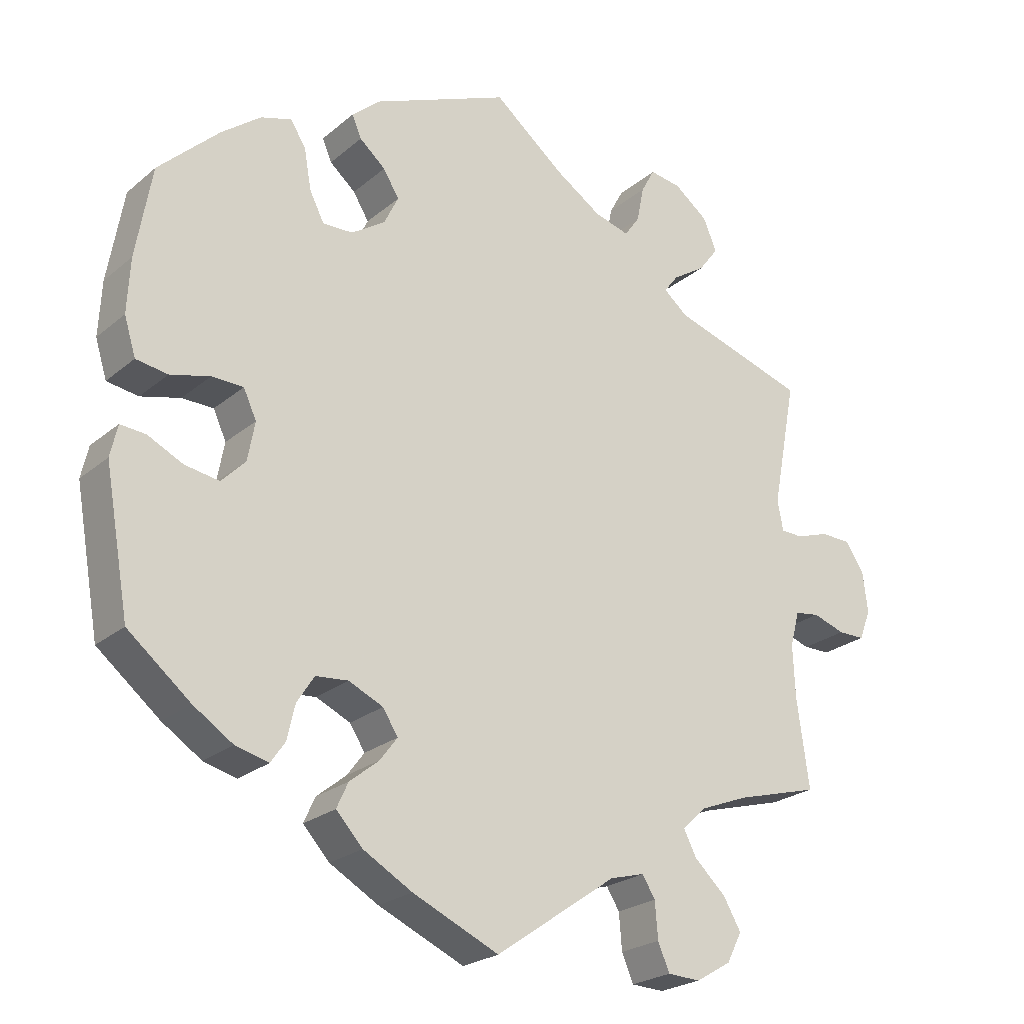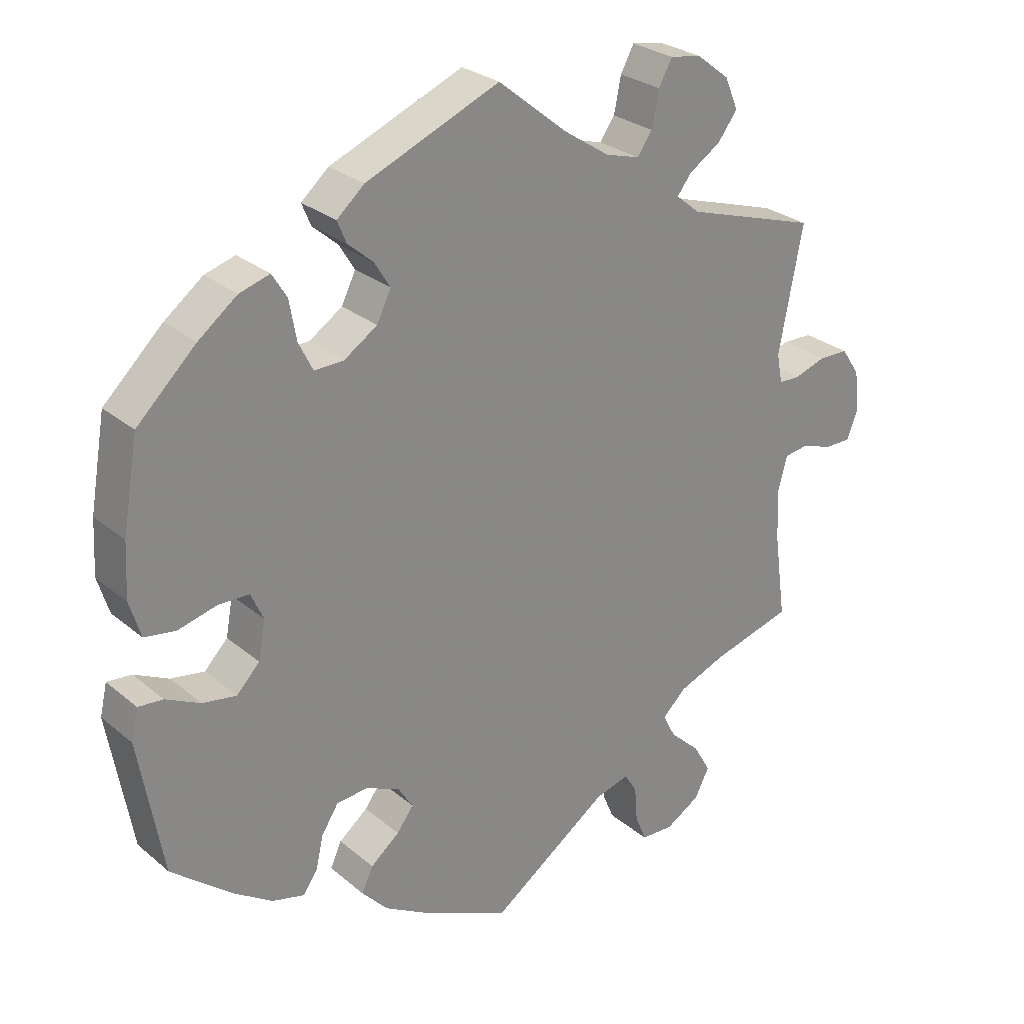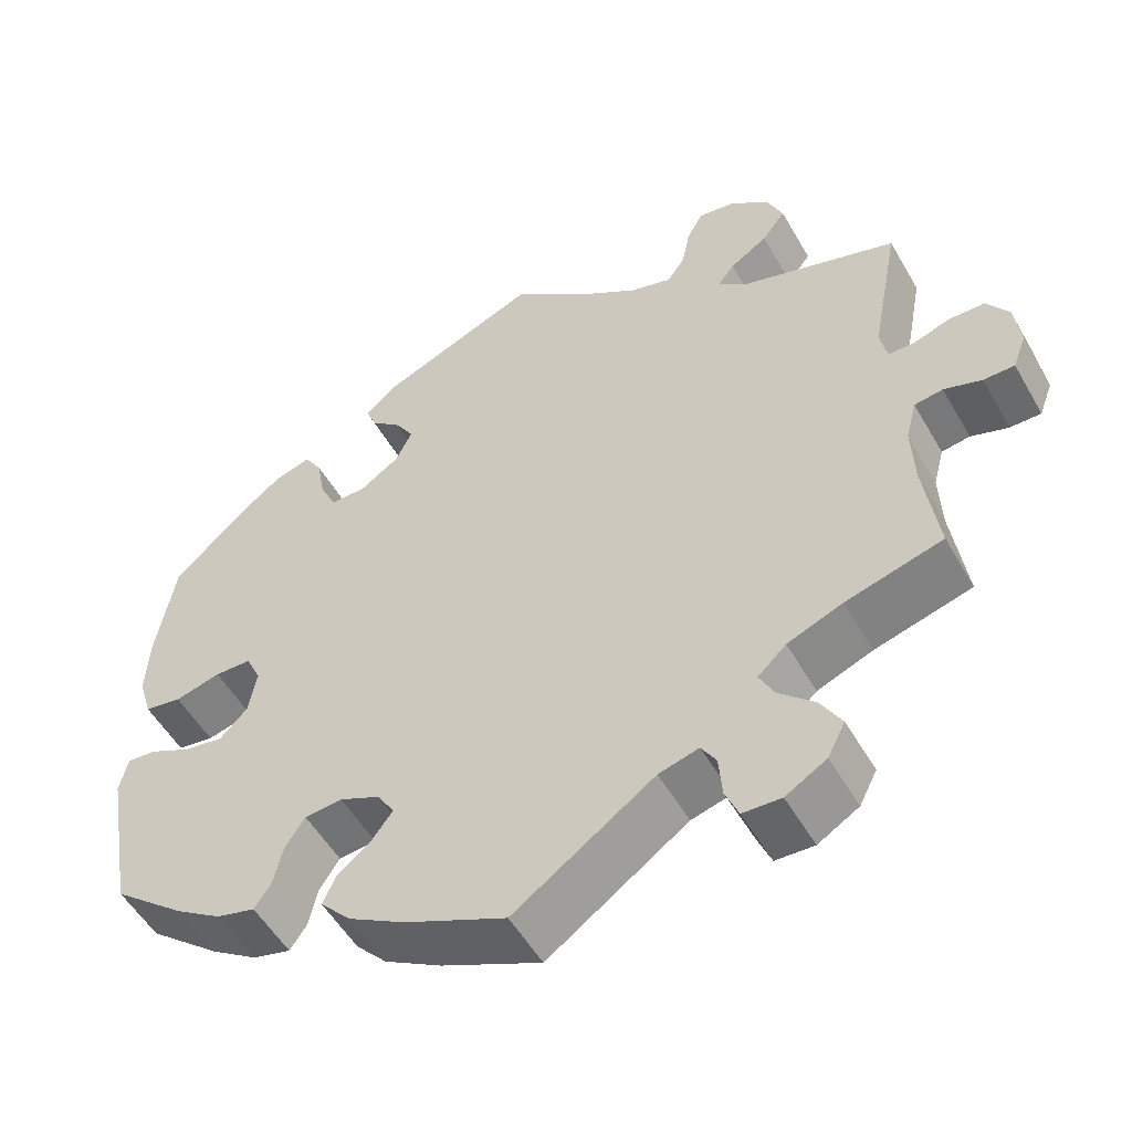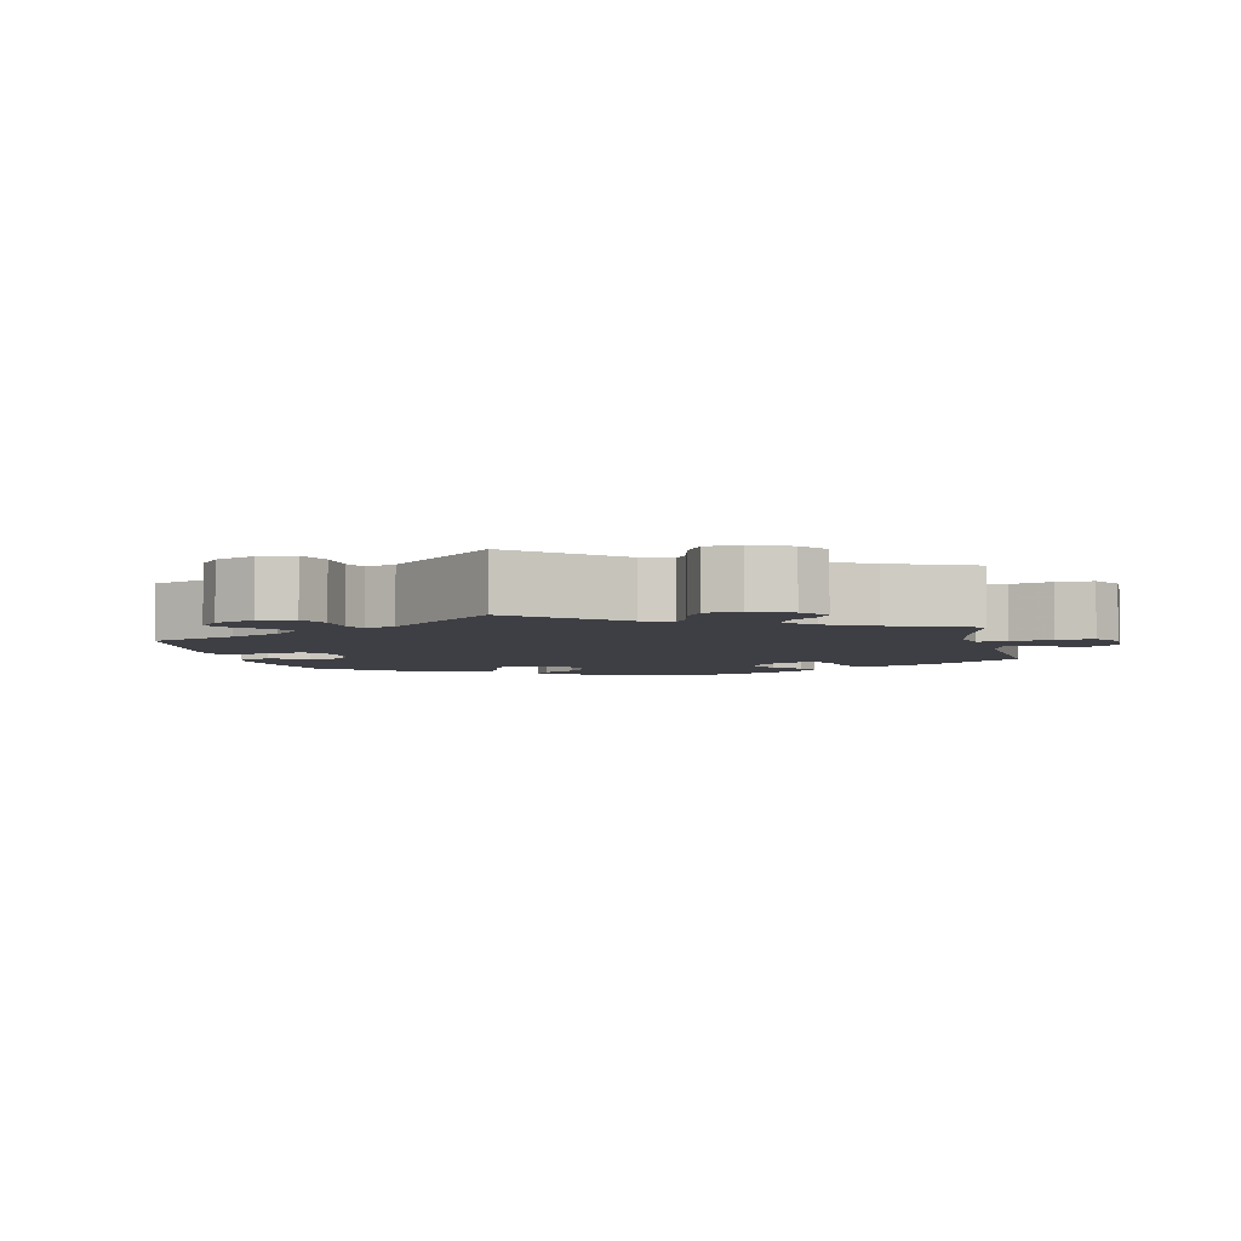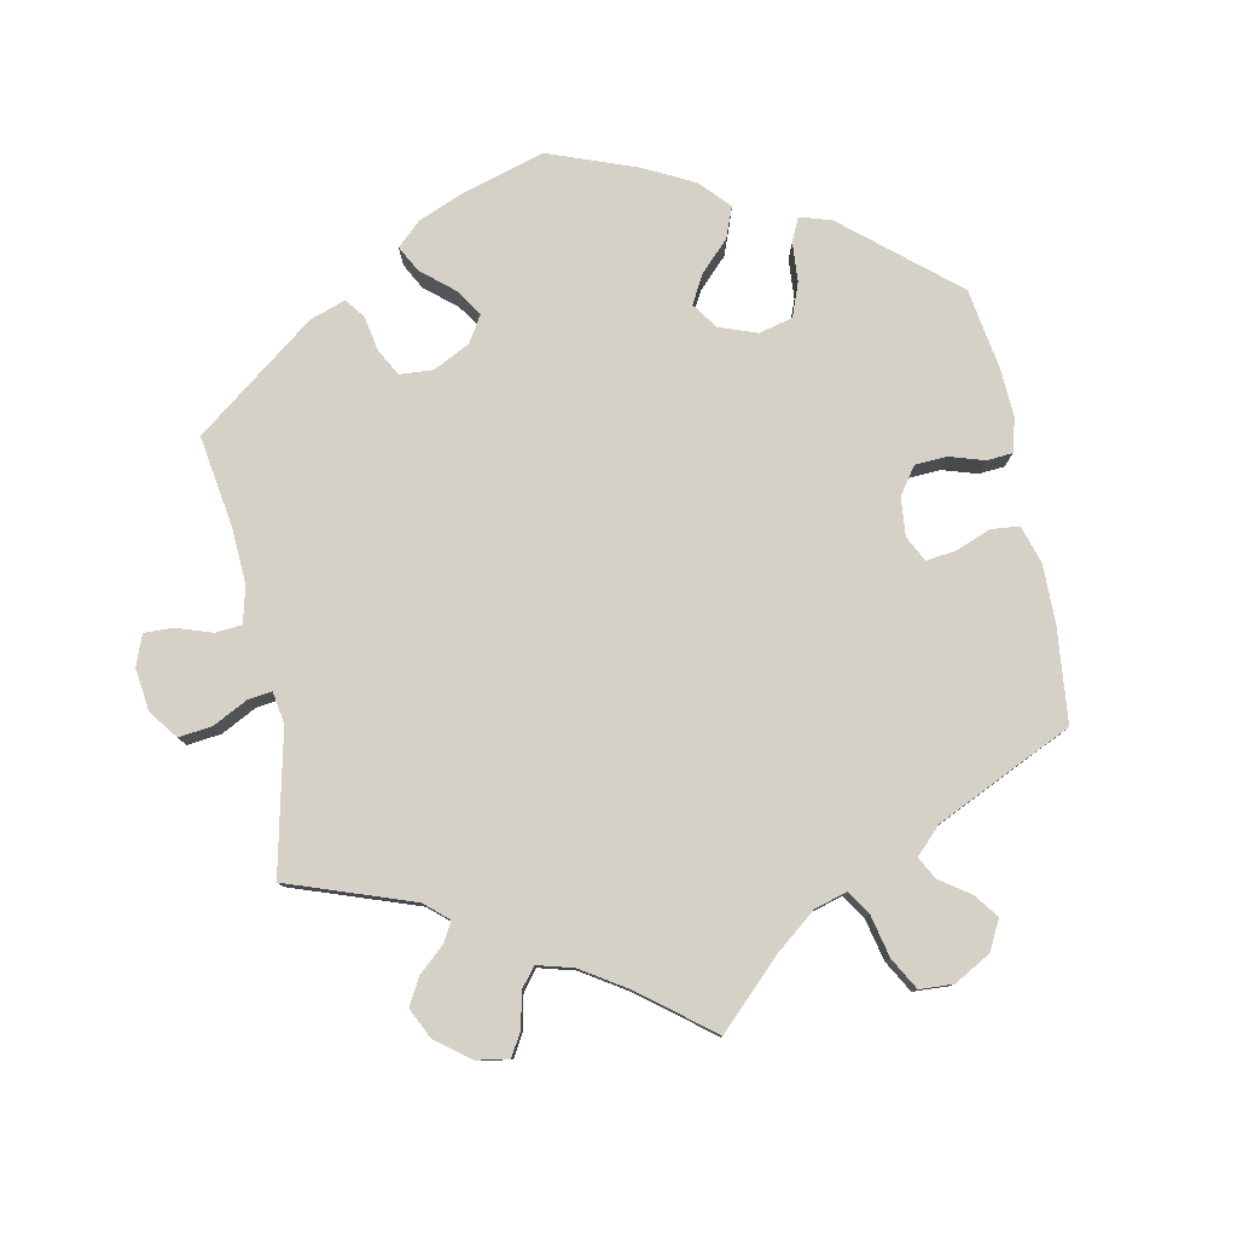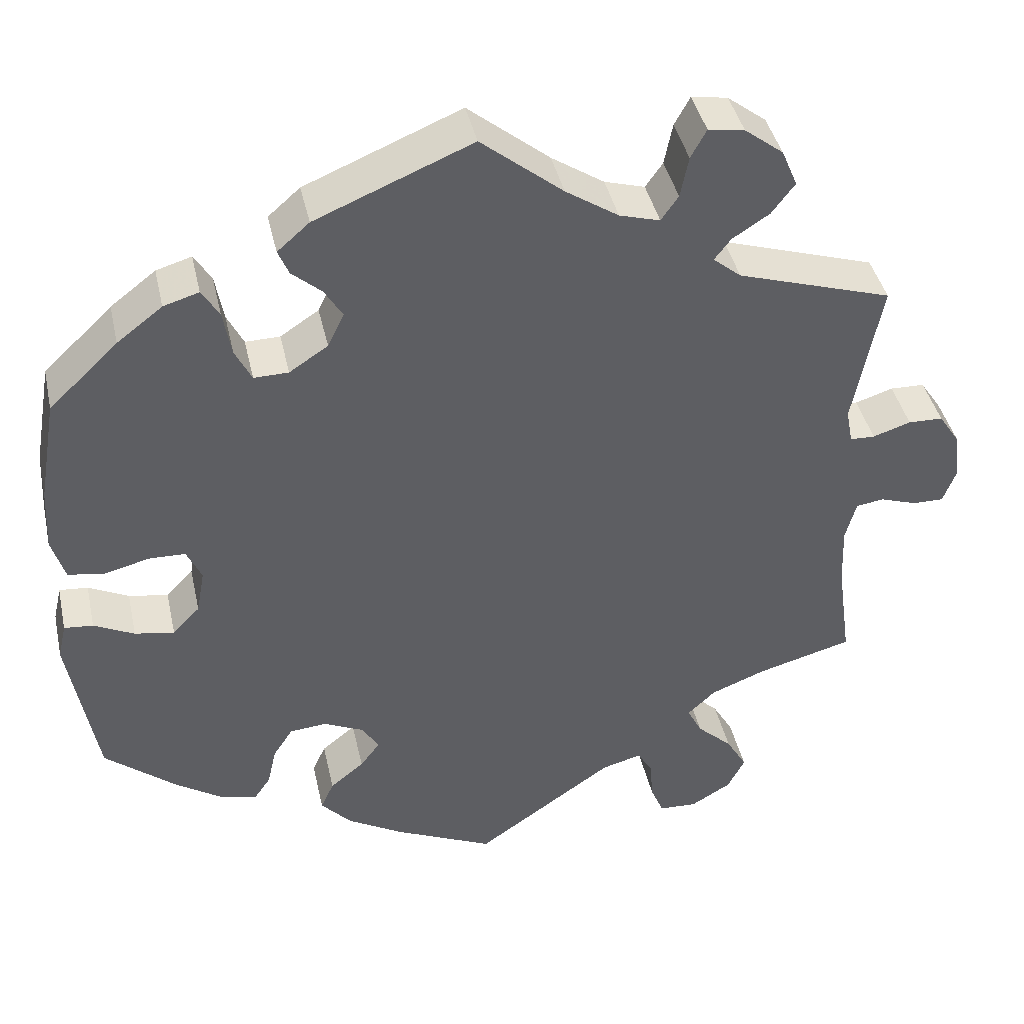
<metadata>
{"format":"obj","ext":"obj","renderer":"f3d","projection":"perspective","resolution":1024,"background":"white","views":[{"elev":-23.6,"azim":-36.2,"up":"+Z"},{"elev":27.3,"azim":-38.4,"up":"+Z"},{"elev":-52.9,"azim":29.3,"up":"+Z"},{"elev":-4.5,"azim":72.5,"up":"+Y"},{"elev":79.3,"azim":108.8,"up":"+Y"},{"elev":41.2,"azim":-12.4,"up":"+Z"}]}
</metadata>
<code>
v -0.119 0.07 -0.524
v -0.187 0.07 -0.485
v -0.224 0.07 -0.445
v -0.208 0.07 -0.41
v -0.167 0.07 -0.377
v -0.143 0.07 -0.345
v -0.164 0.07 -0.312
v -0.212 0.07 -0.29
v -0.257 0.07 -0.294
v -0.281 0.07 -0.331
v -0.292 0.07 -0.379
v -0.312 0.07 -0.408
v -0.358 0.07 -0.396
v -0.413 0.07 -0.36
v -0.5 0.07 -0.289
v -0.534 0.07 -0.096
v -0.524 0.07 -0.052
v -0.489 0.07 -0.055
v -0.44 0.07 -0.079
v -0.392 0.07 -0.087
v -0.359 0.07 -0.053
v -0.349 0.07 0.001
v -0.367 0.07 0.04
v -0.411 0.07 0.041
v -0.466 0.07 0.027
v -0.51 0.07 0.034
v -0.526 0.07 0.086
v -0.522 0.07 0.162
v -0.5 0.07 0.289
v -0.416 0.07 0.369
v -0.361 0.07 0.411
v -0.318 0.07 0.424
v -0.297 0.07 0.39
v -0.287 0.07 0.334
v -0.267 0.07 0.294
v -0.225 0.07 0.295
v -0.178 0.07 0.326
v -0.158 0.07 0.367
v -0.18 0.07 0.403
v -0.216 0.07 0.434
v -0.229 0.07 0.465
v -0.19 0.07 0.499
v 0 0.07 0.578
v 0.099 0.07 0.498
v 0.163 0.07 0.456
v 0.212 0.07 0.442
v 0.233 0.07 0.472
v 0.243 0.07 0.522
v 0.262 0.07 0.557
v 0.306 0.07 0.55
v 0.353 0.07 0.514
v 0.372 0.07 0.469
v 0.344 0.07 0.432
v 0.299 0.07 0.403
v 0.279 0.07 0.377
v 0.313 0.07 0.349
v 0.501 0.07 0.29
v 0.467 0.07 0.113
v 0.475 0.07 0.071
v 0.505 0.07 0.07
v 0.551 0.07 0.085
v 0.593 0.07 0.084
v 0.619 0.07 0.045
v 0.626 0.07 -0.012
v 0.61 0.07 -0.054
v 0.573 0.07 -0.054
v 0.528 0.07 -0.039
v 0.494 0.07 -0.044
v 0.481 0.07 -0.093
v 0.484 0.07 -0.166
v 0.501 0.07 -0.289
v 0.385 0.07 -0.321
v 0.319 0.07 -0.347
v 0.285 0.07 -0.379
v 0.303 0.07 -0.414
v 0.346 0.07 -0.454
v 0.371 0.07 -0.497
v 0.35 0.07 -0.538
v 0.301 0.07 -0.567
v 0.255 0.07 -0.565
v 0.239 0.07 -0.527
v 0.235 0.07 -0.477
v 0.217 0.07 -0.448
v 0.169 0.07 -0.461
v 0.001 0.07 -0.578
v -0.119 0 -0.524
v -0.187 0 -0.485
v -0.224 0 -0.445
v -0.208 0 -0.41
v -0.167 0 -0.377
v -0.143 0 -0.345
v -0.164 0 -0.312
v -0.212 0 -0.29
v -0.257 0 -0.294
v -0.281 0 -0.331
v -0.292 0 -0.379
v -0.312 0 -0.408
v -0.358 0 -0.396
v -0.413 0 -0.36
v -0.5 0 -0.289
v -0.534 0 -0.096
v -0.524 0 -0.052
v -0.489 0 -0.055
v -0.44 0 -0.079
v -0.392 0 -0.087
v -0.359 0 -0.053
v -0.349 0 0.001
v -0.367 0 0.04
v -0.411 0 0.041
v -0.466 0 0.027
v -0.51 0 0.034
v -0.526 0 0.086
v -0.522 0 0.162
v -0.5 0 0.289
v -0.416 0 0.369
v -0.361 0 0.411
v -0.318 0 0.424
v -0.297 0 0.39
v -0.287 0 0.334
v -0.267 0 0.294
v -0.225 0 0.295
v -0.178 0 0.326
v -0.158 0 0.367
v -0.18 0 0.403
v -0.216 0 0.434
v -0.229 0 0.465
v -0.19 0 0.499
v 0 0 0.578
v 0.099 0 0.498
v 0.163 0 0.456
v 0.212 0 0.442
v 0.233 0 0.472
v 0.243 0 0.522
v 0.262 0 0.557
v 0.306 0 0.55
v 0.353 0 0.514
v 0.372 0 0.469
v 0.344 0 0.432
v 0.299 0 0.403
v 0.279 0 0.377
v 0.313 0 0.349
v 0.501 0 0.29
v 0.467 0 0.113
v 0.475 0 0.071
v 0.505 0 0.07
v 0.551 0 0.085
v 0.593 0 0.084
v 0.619 0 0.045
v 0.626 0 -0.012
v 0.61 0 -0.054
v 0.573 0 -0.054
v 0.528 0 -0.039
v 0.494 0 -0.044
v 0.481 0 -0.093
v 0.484 0 -0.166
v 0.501 0 -0.289
v 0.385 0 -0.321
v 0.319 0 -0.347
v 0.285 0 -0.379
v 0.303 0 -0.414
v 0.346 0 -0.454
v 0.371 0 -0.497
v 0.35 0 -0.538
v 0.301 0 -0.567
v 0.255 0 -0.565
v 0.239 0 -0.527
v 0.235 0 -0.477
v 0.217 0 -0.448
v 0.169 0 -0.461
v 0.001 0 -0.578
f 84 85 1 2
f 83 84 2 3
f 79 80 81 82
f 79 82 83
f 78 79 83
f 75 76 77 78
f 74 75 78 83
f 70 71 72
f 69 70 72 73
f 68 69 73 74
f 64 65 66 67
f 64 67 68
f 63 64 68
f 60 61 62 63
f 59 60 63 68
f 58 59 68 74
f 56 57 58 74
f 51 52 53 54
f 51 54 55
f 50 51 55
f 47 48 49 50
f 46 47 50 55
f 45 46 55
f 44 45 55 56
f 42 43 44
f 39 40 41 42
f 38 39 42 44
f 37 38 44 56
f 31 32 33 34
f 31 34 35
f 30 31 35
f 29 30 35
f 28 29 35
f 27 28 35 36
f 24 25 26 27
f 23 24 27 36
f 16 17 18 19
f 16 19 20
f 15 16 20
f 14 15 20 21
f 10 11 12 13
f 9 10 13 14
f 83 3 4 5
f 83 5 6
f 74 83 6 7
f 56 74 7 8
f 37 56 8 9
f 22 23 36 37
f 21 22 37
f 9 14 21 37
f 87 86 170 169
f 88 87 169 168
f 167 166 165 164
f 168 167 164
f 168 164 163
f 163 162 161 160
f 168 163 160 159
f 157 156 155
f 158 157 155 154
f 159 158 154 153
f 152 151 150 149
f 153 152 149
f 153 149 148
f 148 147 146 145
f 153 148 145 144
f 159 153 144 143
f 159 143 142 141
f 139 138 137 136
f 140 139 136
f 140 136 135
f 135 134 133 132
f 140 135 132 131
f 140 131 130
f 141 140 130 129
f 129 128 127
f 127 126 125 124
f 129 127 124 123
f 141 129 123 122
f 119 118 117 116
f 120 119 116
f 120 116 115
f 120 115 114
f 120 114 113
f 121 120 113 112
f 112 111 110 109
f 121 112 109 108
f 104 103 102 101
f 105 104 101
f 105 101 100
f 106 105 100 99
f 98 97 96 95
f 99 98 95 94
f 90 89 88 168
f 91 90 168
f 92 91 168 159
f 93 92 159 141
f 94 93 141 122
f 122 121 108 107
f 122 107 106
f 122 106 99 94
f 1 86 87 2
f 2 87 88 3
f 3 88 89 4
f 4 89 90 5
f 5 90 91 6
f 6 91 92 7
f 7 92 93 8
f 8 93 94 9
f 9 94 95 10
f 10 95 96 11
f 11 96 97 12
f 12 97 98 13
f 13 98 99 14
f 14 99 100 15
f 15 100 101 16
f 16 101 102 17
f 17 102 103 18
f 18 103 104 19
f 19 104 105 20
f 20 105 106 21
f 21 106 107 22
f 22 107 108 23
f 23 108 109 24
f 24 109 110 25
f 25 110 111 26
f 26 111 112 27
f 27 112 113 28
f 28 113 114 29
f 29 114 115 30
f 30 115 116 31
f 31 116 117 32
f 32 117 118 33
f 33 118 119 34
f 34 119 120 35
f 35 120 121 36
f 36 121 122 37
f 37 122 123 38
f 38 123 124 39
f 39 124 125 40
f 40 125 126 41
f 41 126 127 42
f 42 127 128 43
f 43 128 129 44
f 44 129 130 45
f 45 130 131 46
f 46 131 132 47
f 47 132 133 48
f 48 133 134 49
f 49 134 135 50
f 50 135 136 51
f 51 136 137 52
f 52 137 138 53
f 53 138 139 54
f 54 139 140 55
f 55 140 141 56
f 56 141 142 57
f 57 142 143 58
f 58 143 144 59
f 59 144 145 60
f 60 145 146 61
f 61 146 147 62
f 62 147 148 63
f 63 148 149 64
f 64 149 150 65
f 65 150 151 66
f 66 151 152 67
f 67 152 153 68
f 68 153 154 69
f 69 154 155 70
f 70 155 156 71
f 71 156 157 72
f 72 157 158 73
f 73 158 159 74
f 74 159 160 75
f 75 160 161 76
f 76 161 162 77
f 77 162 163 78
f 78 163 164 79
f 79 164 165 80
f 80 165 166 81
f 81 166 167 82
f 82 167 168 83
f 83 168 169 84
f 84 169 170 85
f 85 170 86 1

</code>
